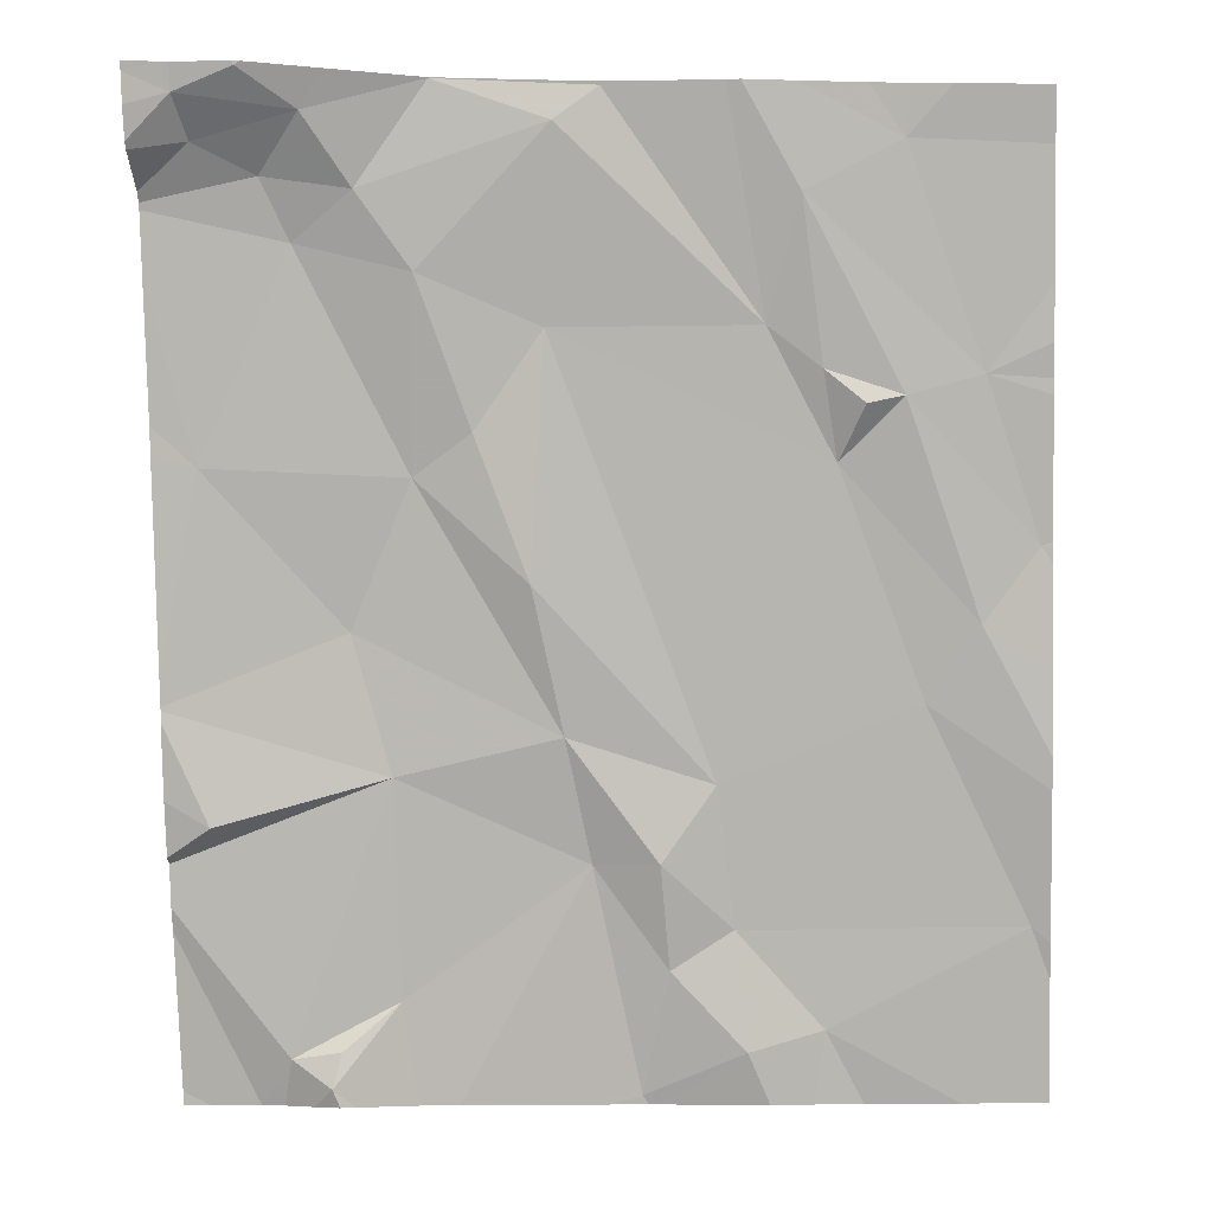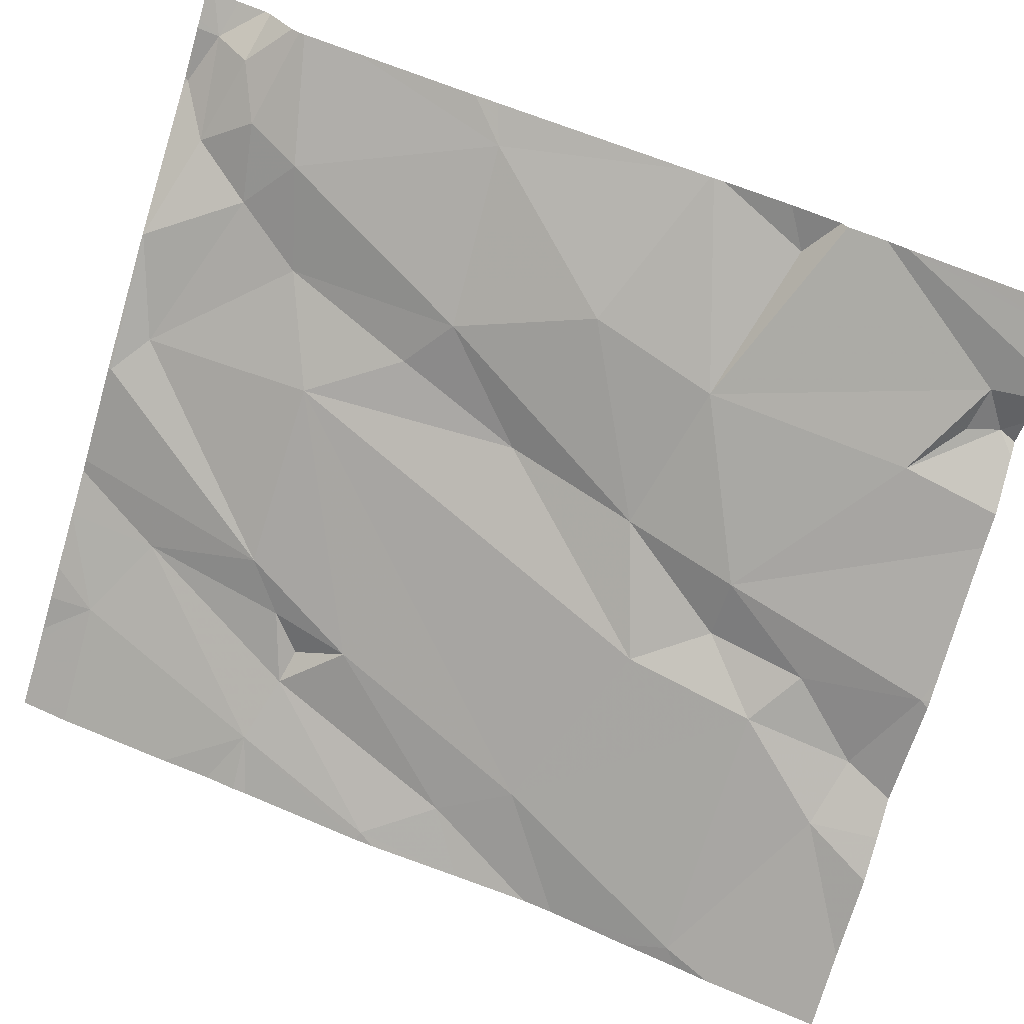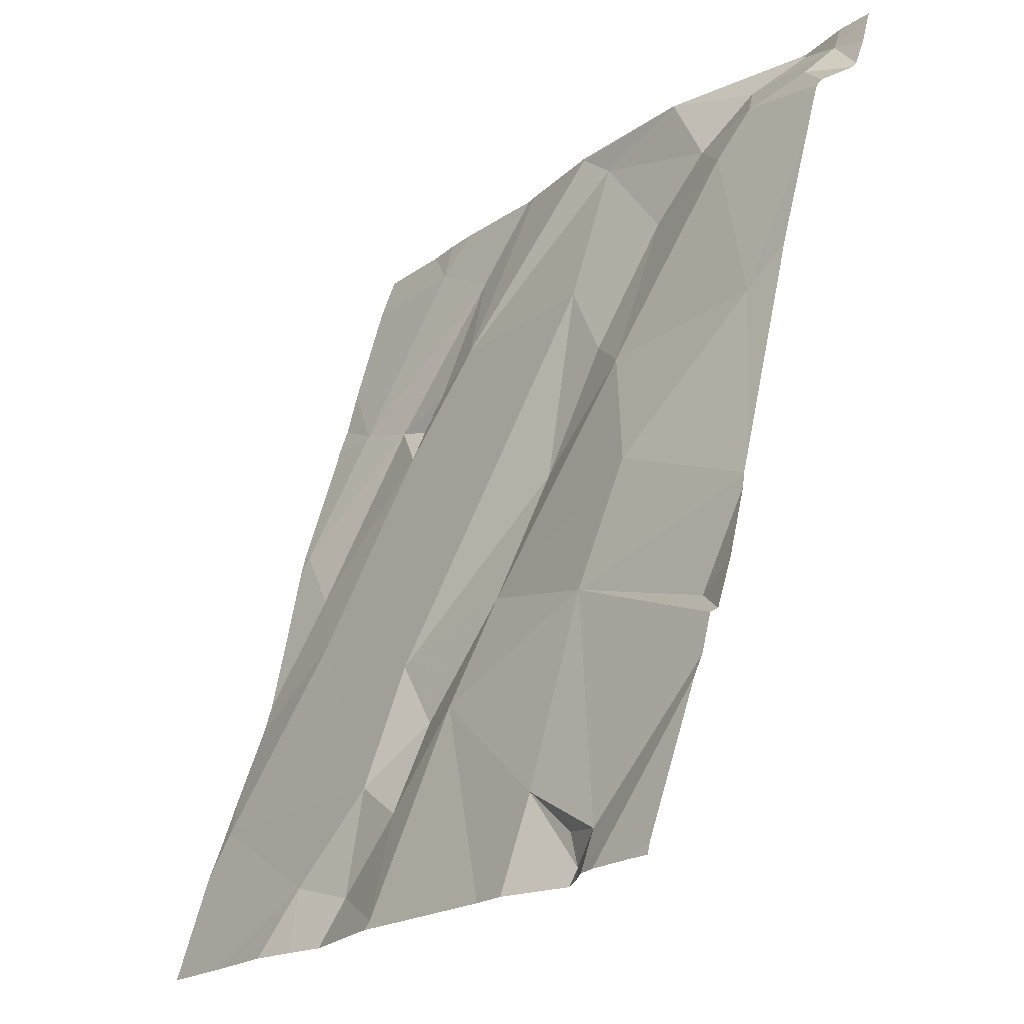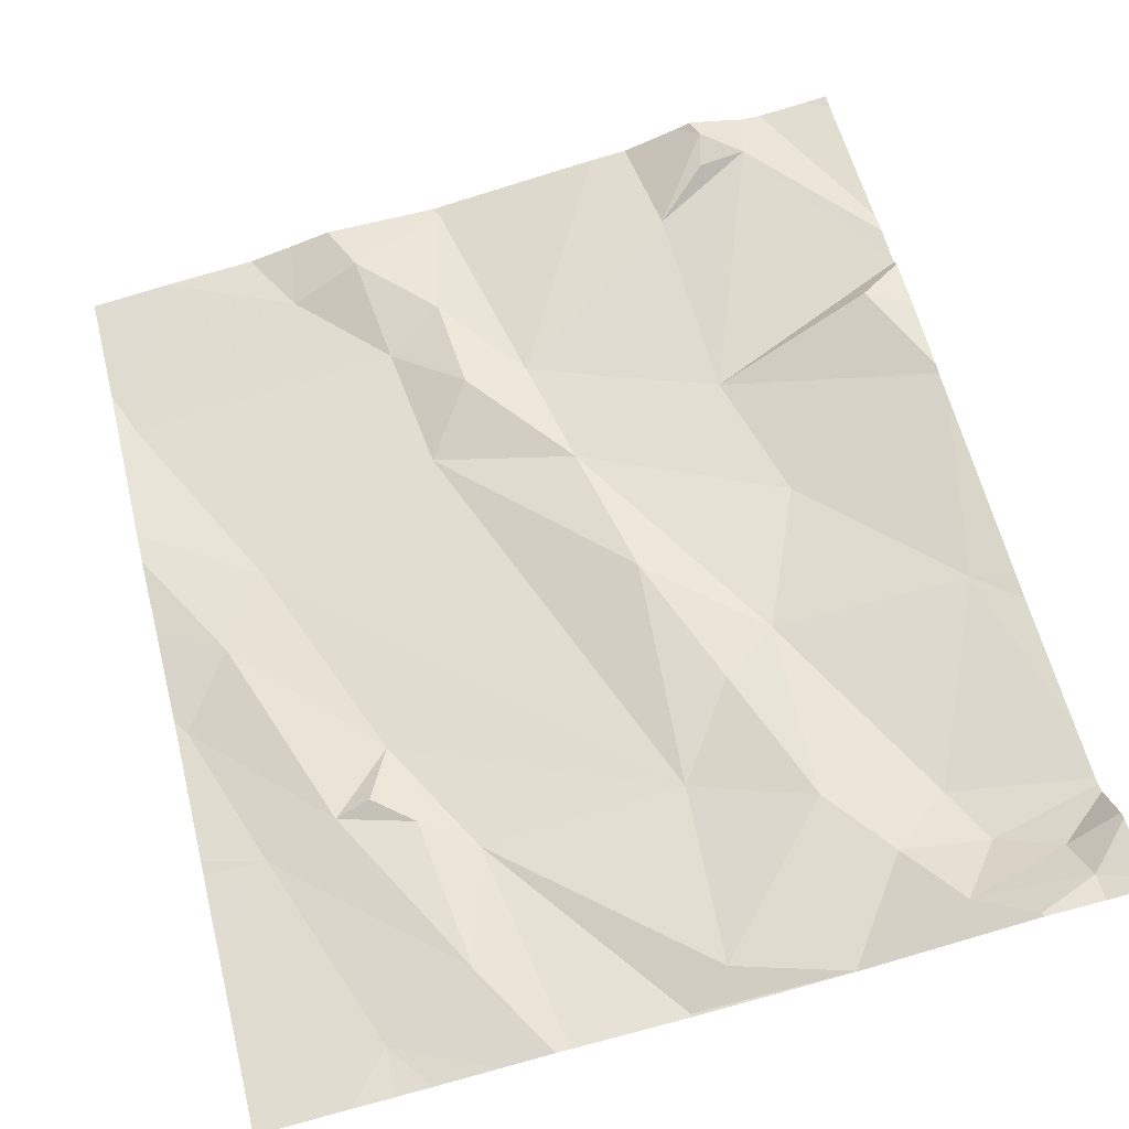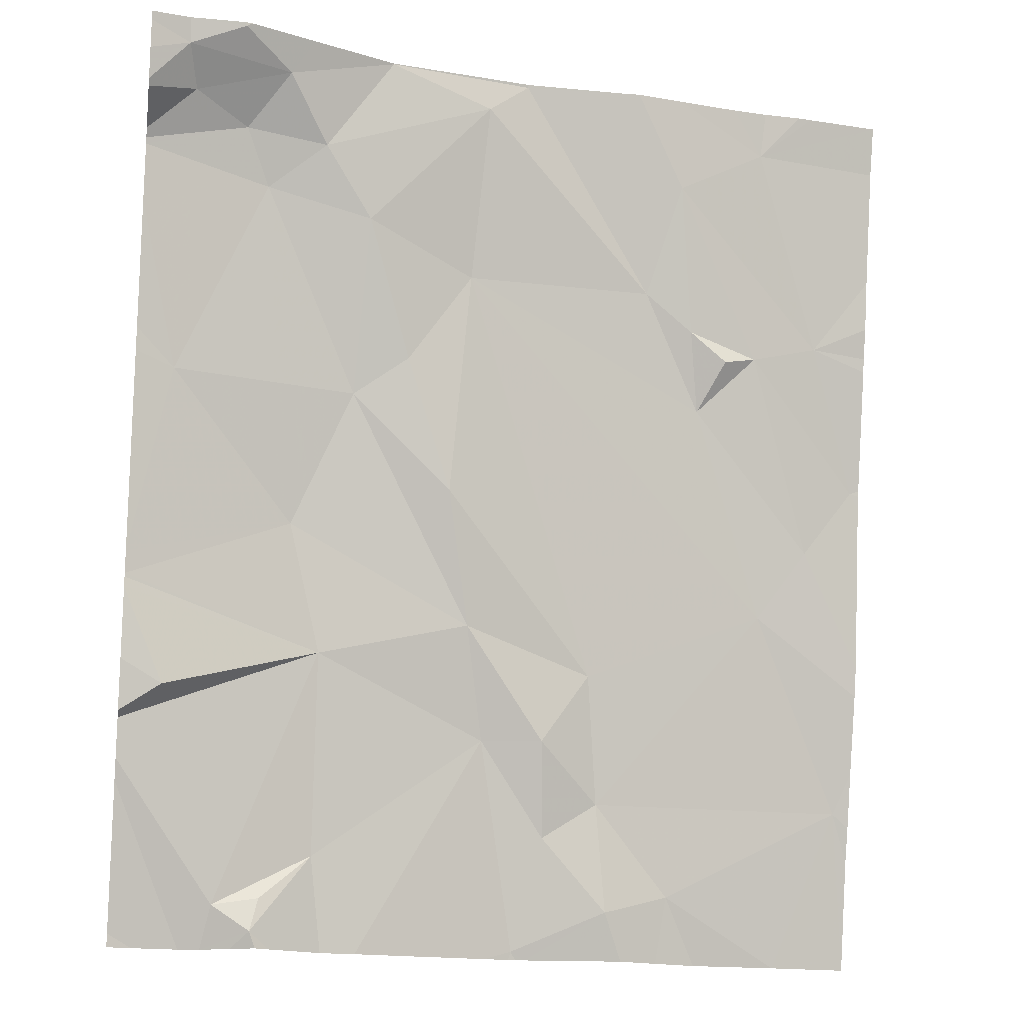
<metadata>
{"format":"obj","ext":"obj","renderer":"f3d","projection":"perspective","resolution":1024,"background":"white","views":[{"elev":-5.4,"azim":4.5,"up":"+Y"},{"elev":-67.2,"azim":-106.5,"up":"+Z"},{"elev":-20.5,"azim":-119.9,"up":"+Y"},{"elev":74.8,"azim":165.5,"up":"+Z"},{"elev":-17.3,"azim":-9.4,"up":"+Y"}]}
</metadata>
<code>
v -74.53 223 496.8
v -74.52 223 496.8
v -74.41 223 496.8
v -74.34 223 496.8
v -74.86 223 496.8
v -74.84 223 496.8
v -74.39 223 496.8
v -74.73 223 496.8
v -74.08 223.1 496.8
v -75 223 496.8
v -74.08 224 497
v -74.77 223 496.8
v -74.56 223 496.8
v -74.53 223 496.8
v -74.91 223 496.8
v -74.95 223 496.8
v -74.79 223.1 496.8
v -74.51 223 496.8
v -74.58 223.2 496.8
v -74.86 223 496.8
v -74.17 224 497
v -74.08 224 497
v -74.92 223 496.8
v -74.18 223 496.7
v -74.29 223 496.7
v -74.33 223.1 496.8
v -74.89 223 496.8
v -74.1 223.2 496.8
v -74.99 224 497.2
v -74.08 223.3 496.8
v -74.08 223.8 496.9
v -74.08 223.4 496.8
v -74.99 223.7 497
v -74.83 223.5 496.9
v -74.98 223.3 496.9
v -74.08 223.8 497
v -74.79 223.3 496.9
v -74.08 223.4 496.8
v -74.08 223.2 496.8
v -74.85 223 496.8
v -74.86 224 497.1
v -74.92 224 497.2
v -74.81 223.9 497.1
v -74.91 223.9 497.1
v -74.76 223.6 497
v -74.88 223.9 497
v -74.97 224 497.1
v -74.08 223 496.7
v -74.08 223.1 496.8
v -74.22 223.4 496.8
v -74.31 223.7 496.9
v -74.16 223.5 496.9
v -74.64 223.5 496.9
v -74.7 223.7 497
v -74.61 223.4 496.9
v -74.91 224 497.2
v -74.09 223.6 496.9
v -74.24 223.7 496.9
v -74.28 223.7 497
v -74.44 223.3 496.9
v -74.62 223.8 497
v -74.5 223.2 496.9
v -74.43 223.2 496.8
v -74.5 223.1 496.8
v -74.83 224 497.1
v -74.32 223.8 497
v -74.38 223.8 497
v -74.75 223.9 497
v -74.55 224 497.1
v -74.6 224 497.1
v -74.35 223.9 497
v -74.24 224 497
v -74.92 224 497.2
v -74.15 223.8 496.9
v -74.99 224 497.2
v -74.73 224 497.1
v -74.42 224 497.1
v -74.35 224 497
v -74.54 224 497.1
v -75.03 223 496.8
v -75.03 223 496.8
v -75.03 223.2 496.9
v -75.03 223.1 496.9
v -75.03 224 497.1
v -75.03 224 497.2
v -75.03 223.4 497
v -75.03 223.4 497
v -75.03 223.3 496.9
v -75.03 223.4 497
v -75.03 223.2 496.9
v -75.03 223.2 496.9
v -75.03 223.4 497
v -75.03 223.2 496.9
v -75.03 223.8 497.1
v -75.03 223.7 497
v -75.03 223.9 497.1
v -75.03 223.9 497.1
v -75.03 224 497.1
v -75.03 223.9 497.1
v -75.03 223.7 497
v -75.03 224 497.2
v -74.08 223.6 496.9
v -74.08 223.6 496.9
v -74.08 223.6 496.9
v -74.08 223.7 496.9
v -74.08 223.7 496.9
v -74.27 224 497
v -74.41 224 497.1
v -74.55 224 497.1
v -74.73 224 497.1
v -74.73 224 497.1
v -74.23 224 497
v -74.19 224 497
v -75 224 497.2
v -75.03 224 497.2
f 10 16 82
f 23 15 16
f 27 5 23
f 20 5 27
f 24 26 25
f 25 26 4
f 18 1 2
f 2 1 14
f 4 26 3
f 12 17 5
f 8 19 12
f 13 1 8
f 7 3 18
f 6 5 20
f 14 1 13
f 28 24 48
f 110 76 109
f 34 33 86
f 109 69 79
f 37 35 90
f 37 34 87
f 15 37 91
f 106 74 105
f 82 15 93
f 105 74 104
f 89 37 92
f 5 15 23
f 5 40 15
f 29 41 42
f 43 41 44
f 33 45 46
f 47 44 41
f 29 47 41
f 94 46 96
f 108 71 78
f 47 29 84
f 42 41 65
f 44 47 97
f 96 44 99
f 46 43 44
f 104 57 103
f 103 57 102
f 75 42 73
f 51 50 52
f 17 40 5
f 45 53 54
f 55 53 45
f 45 33 34
f 38 50 30
f 52 57 58
f 58 59 51
f 52 58 51
f 60 53 55
f 51 61 50
f 53 60 61
f 60 55 62
f 45 34 55
f 55 19 62
f 50 60 63
f 61 60 50
f 37 19 55
f 15 40 17
f 63 64 3
f 1 3 64
f 19 17 12
f 1 19 8
f 4 3 7
f 12 5 6
f 3 1 18
f 63 62 64
f 107 72 112
f 63 60 62
f 37 15 17
f 3 26 63
f 28 63 26
f 64 19 1
f 17 19 37
f 19 64 62
f 30 28 39
f 51 66 67
f 68 43 46
f 69 67 77
f 69 70 67
f 67 66 71
f 77 71 108
f 68 61 70
f 61 67 70
f 76 69 109
f 65 76 111
f 71 72 78
f 76 43 70
f 70 69 76
f 43 68 70
f 66 58 71
f 68 54 61
f 74 72 71
f 72 11 22
f 61 54 53
f 45 54 68
f 51 59 66
f 74 58 57
f 59 58 66
f 72 74 36
f 58 74 71
f 28 26 24
f 78 72 107
f 46 45 68
f 37 55 34
f 51 67 61
f 50 63 28
f 41 43 76
f 79 69 77
f 57 52 32
f 74 57 104
f 77 67 71
f 80 10 81
f 102 57 32
f 81 10 83
f 82 16 15
f 83 10 82
f 11 72 36
f 84 29 85
f 73 42 56
f 85 29 101
f 31 74 106
f 86 33 100
f 87 34 86
f 75 29 42
f 88 35 89
f 36 74 31
f 89 35 37
f 90 35 88
f 91 37 90
f 32 52 38
f 92 37 87
f 9 28 49
f 93 15 91
f 56 42 65
f 65 41 76
f 94 33 46
f 95 33 94
f 39 28 9
f 30 50 28
f 96 46 44
f 97 47 98
f 98 47 84
f 99 44 97
f 38 52 50
f 21 72 22
f 100 33 95
f 49 28 48
f 101 29 114
f 111 76 110
f 112 72 113
f 113 72 21
f 114 29 75
f 115 101 114

</code>
